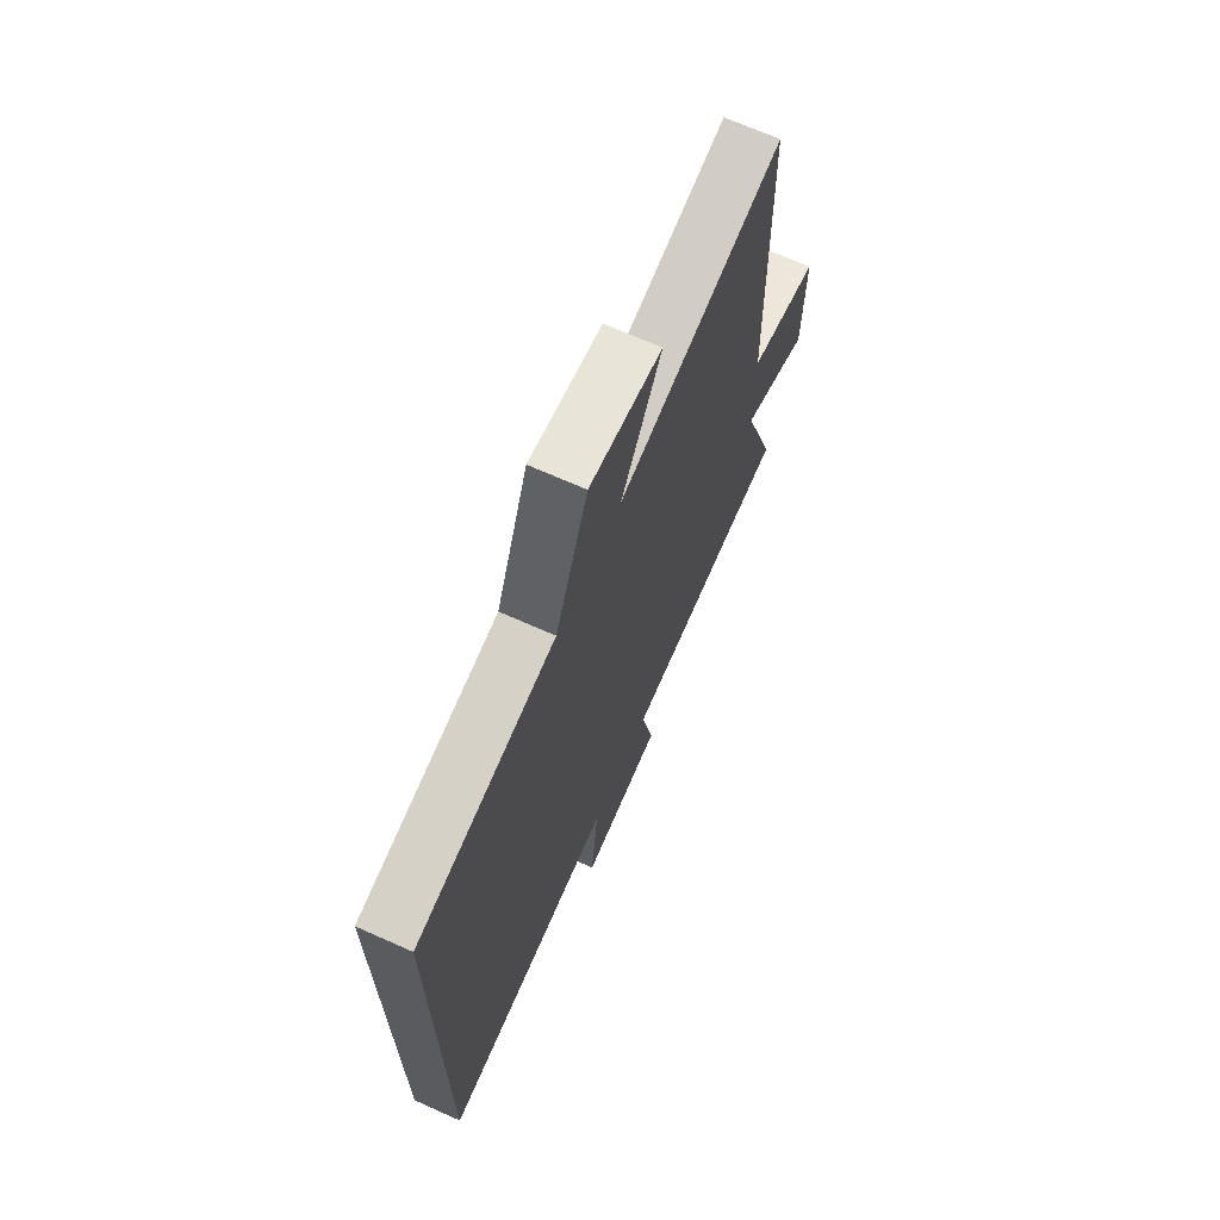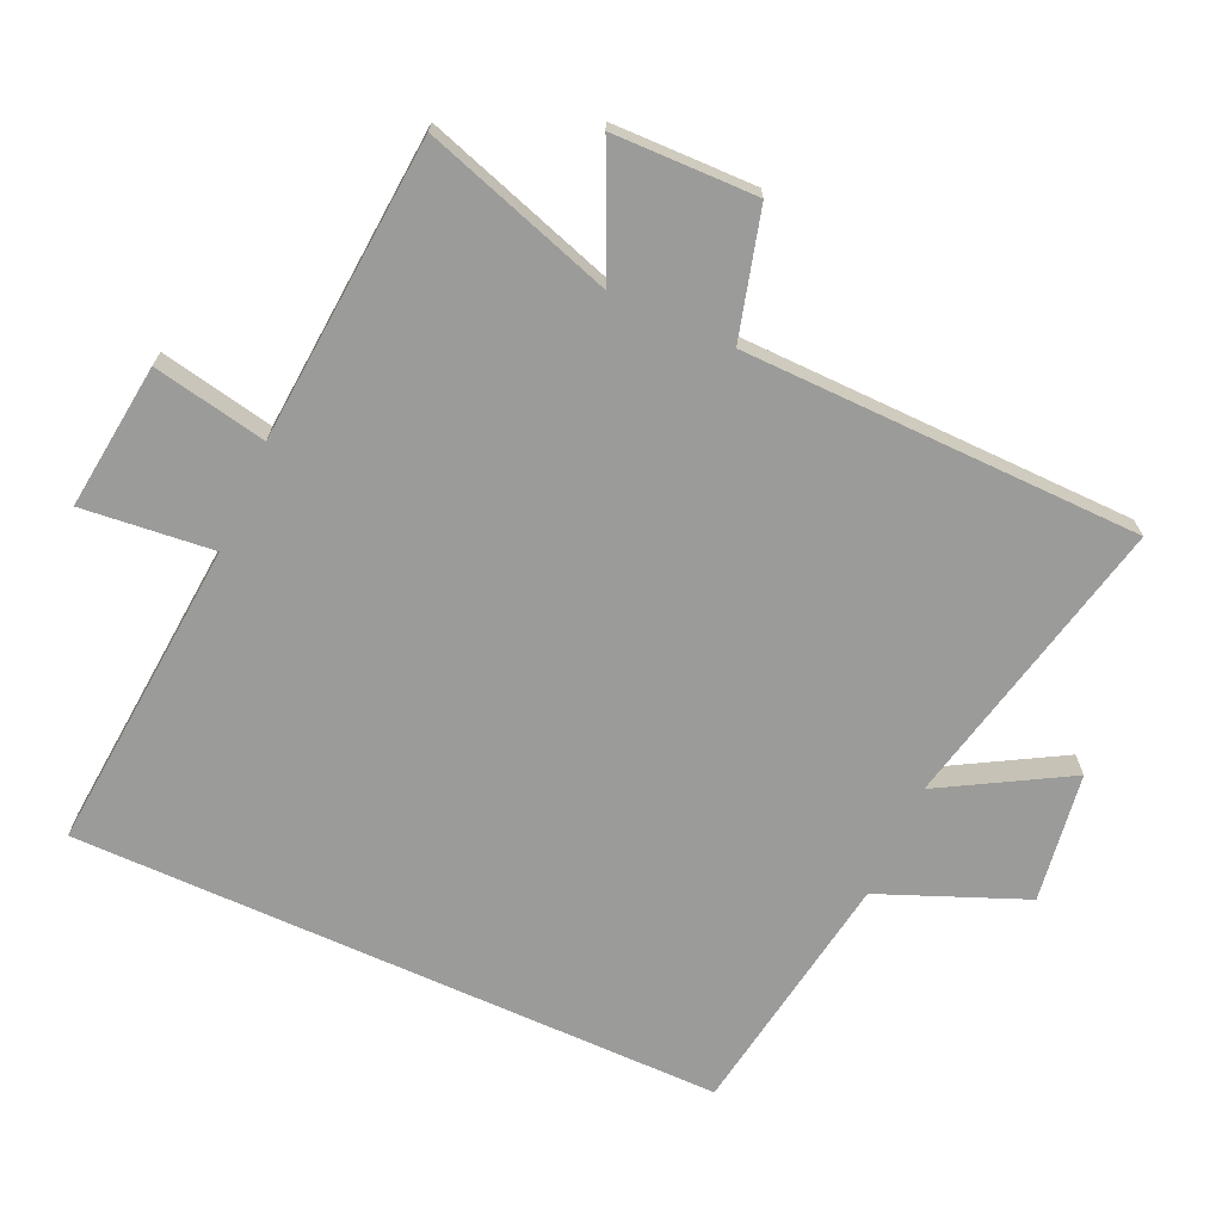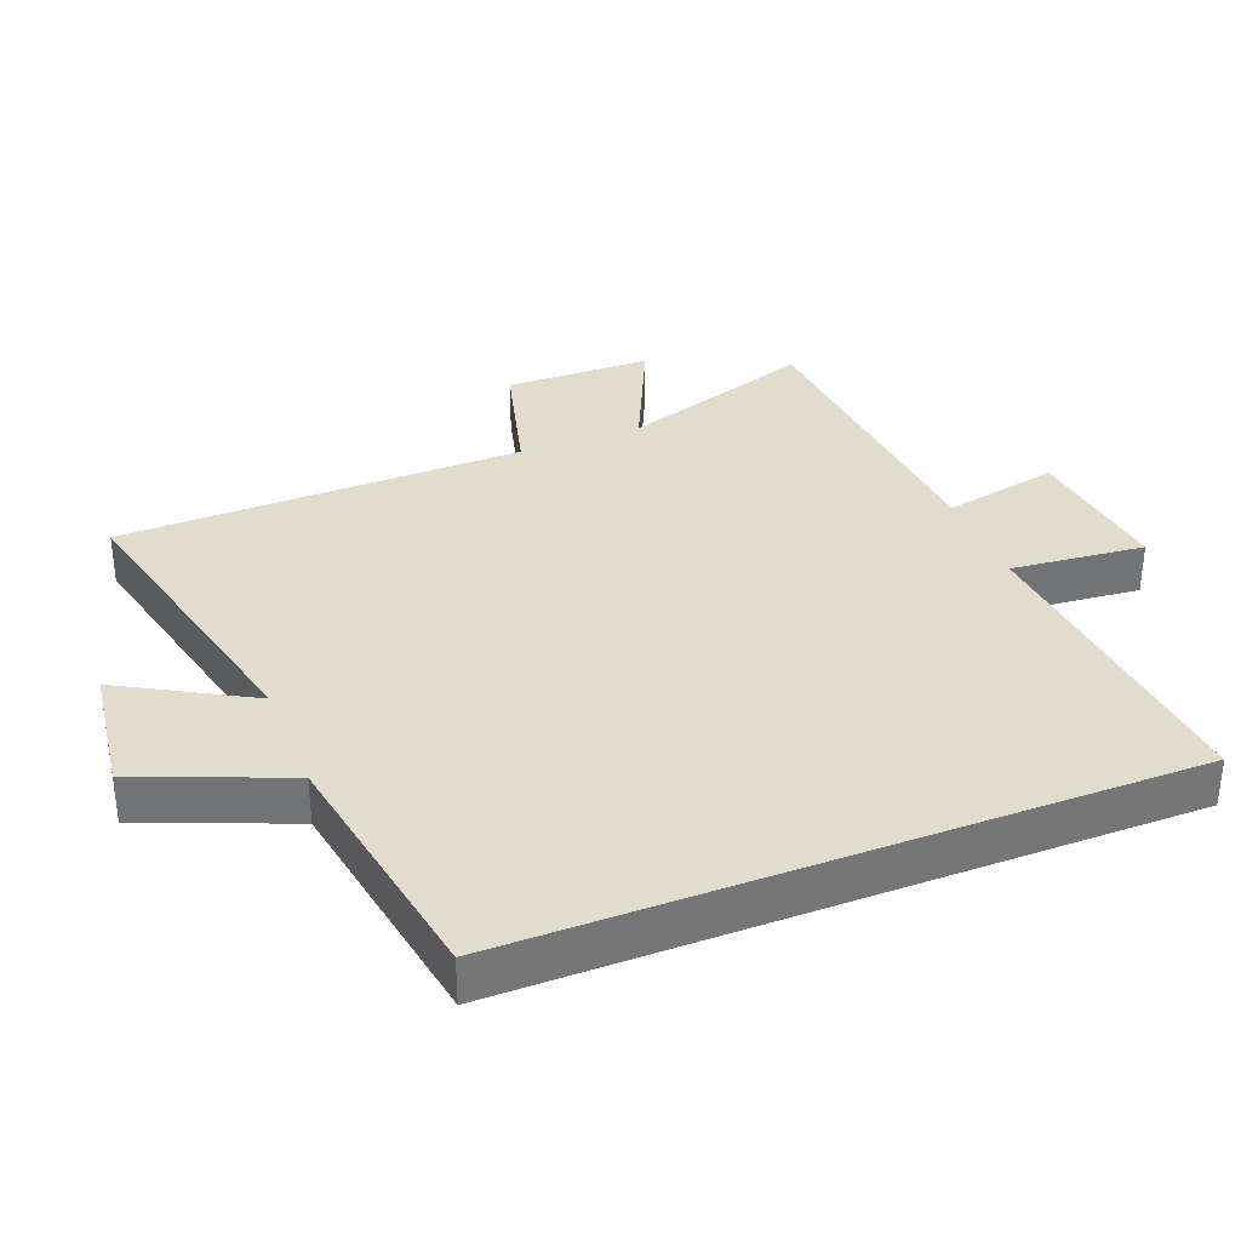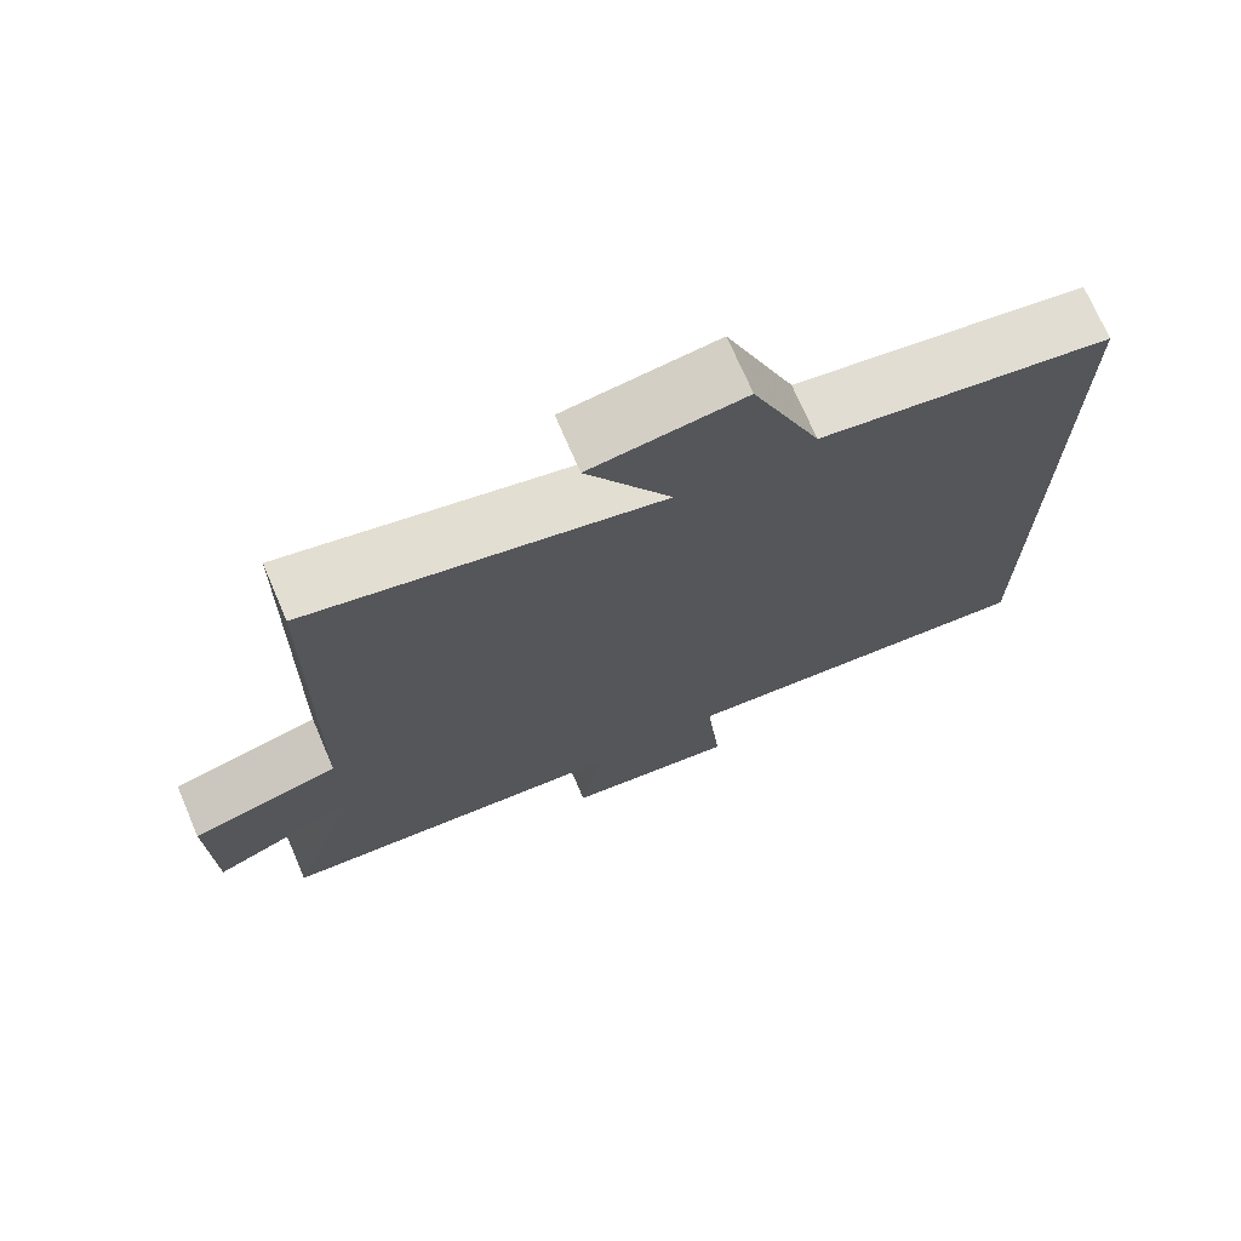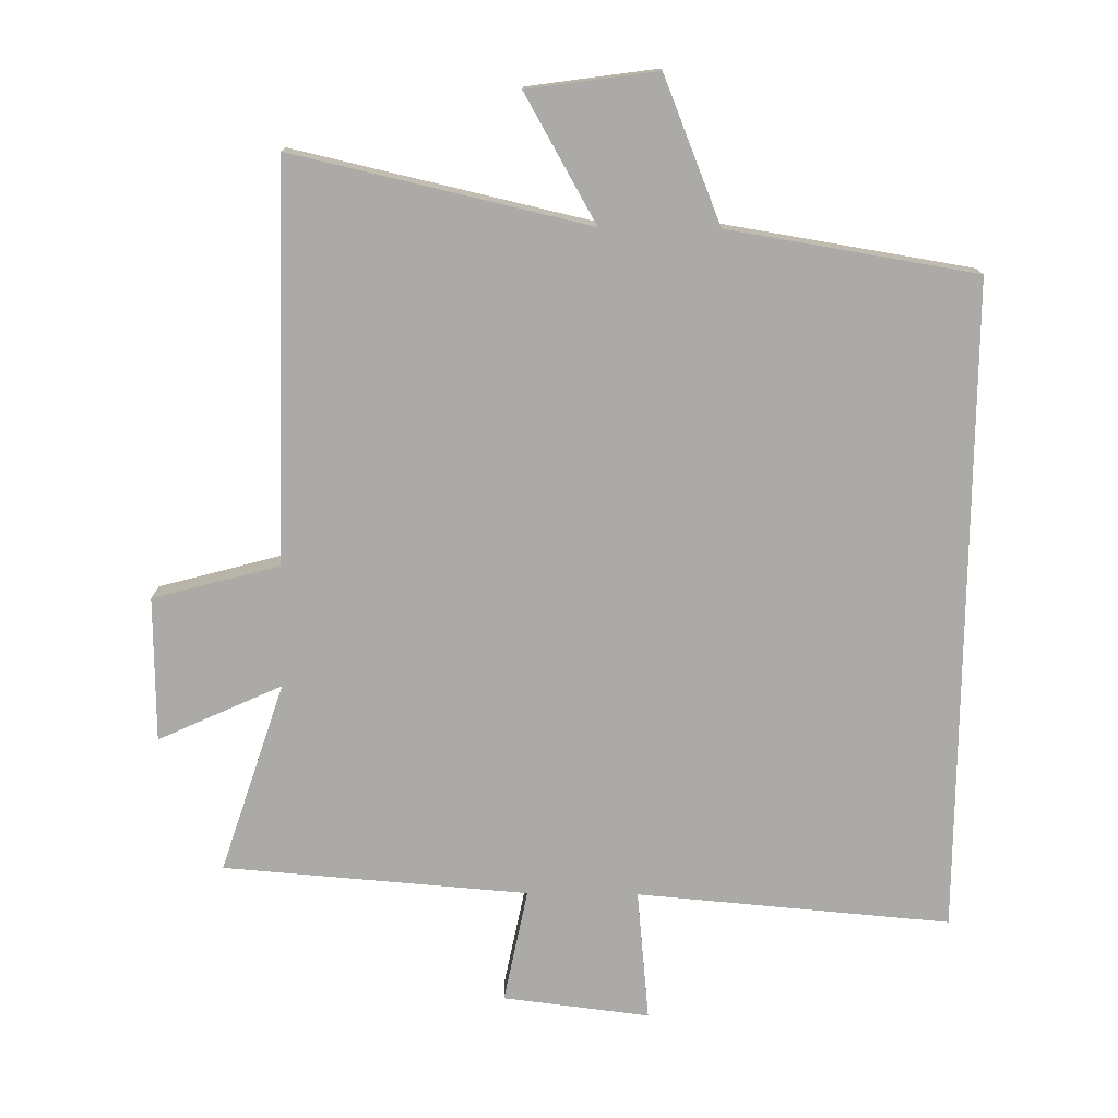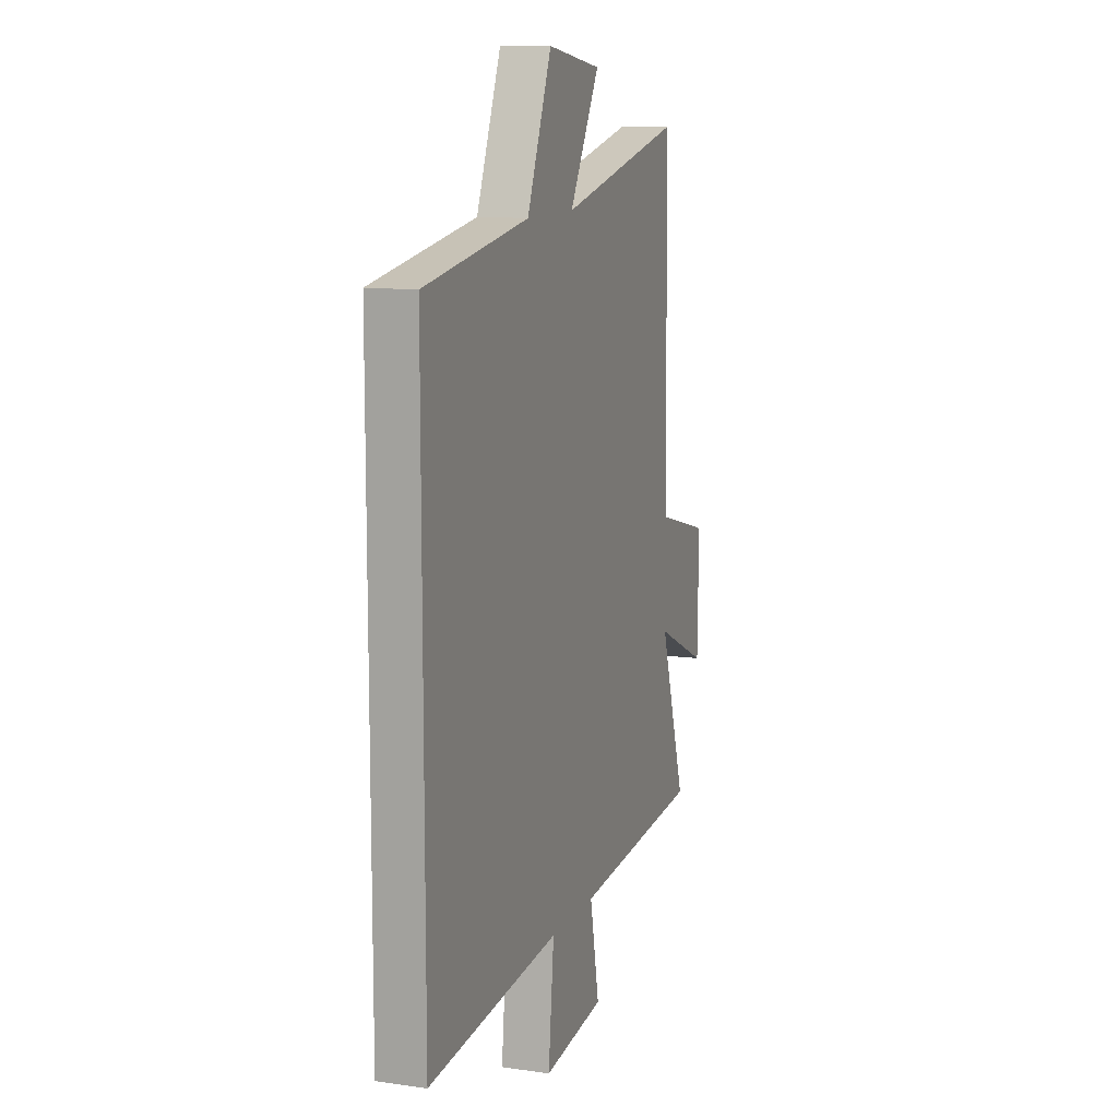
<metadata>
{"format":"obj","ext":"obj","renderer":"f3d","projection":"perspective","resolution":1024,"background":"white","views":[{"elev":69.1,"azim":114.1,"up":"+Z"},{"elev":-69.6,"azim":-114.3,"up":"+Y"},{"elev":34.1,"azim":68.4,"up":"+Y"},{"elev":72.4,"azim":-23.2,"up":"+Z"},{"elev":-76.0,"azim":-0.7,"up":"+Y"},{"elev":11.2,"azim":109.1,"up":"+Z"}]}
</metadata>
<code>
v 0.5 0.07 -0.539
v 0.03 0.07 -0.5
v 0.05 0.07 -0.697
v -0.17 0.07 -0.671
v -0.136 0.07 -0.5
v -0.593 0.07 -0.465
v -0.5 0.07 -0.179
v -0.685 0.07 -0.264
v -0.689 0.07 -0.048
v -0.5 0.07 0.003
v -0.49 0.07 0.6
v -0.046 0.07 0.5
v -0.154 0.07 0.689
v 0.04 0.07 0.717
v 0.128 0.07 0.5
v 0.5 0.07 0.44
v 0.5 0 -0.539
v 0.03 0 -0.5
v 0.05 0 -0.697
v -0.17 0 -0.671
v -0.136 0 -0.5
v -0.593 0 -0.465
v -0.5 0 -0.179
v -0.685 0 -0.264
v -0.689 0 -0.048
v -0.5 0 0.003
v -0.49 0 0.6
v -0.046 0 0.5
v -0.154 0 0.689
v 0.04 0 0.717
v 0.128 0 0.5
v 0.5 0 0.44
f 15 16 1 2
f 12 13 14 15
f 12 15 2
f 10 11 12 2
f 7 8 9 10
f 7 10 2
f 5 6 7 2
f 2 3 4 5
f 18 17 32 31
f 31 30 29 28
f 18 31 28
f 18 28 27 26
f 26 25 24 23
f 18 26 23
f 18 23 22 21
f 21 20 19 18
f 1 17 18 2
f 2 18 19 3
f 3 19 20 4
f 4 20 21 5
f 5 21 22 6
f 6 22 23 7
f 7 23 24 8
f 8 24 25 9
f 9 25 26 10
f 10 26 27 11
f 11 27 28 12
f 12 28 29 13
f 13 29 30 14
f 14 30 31 15
f 15 31 32 16
f 16 32 17 1

</code>
